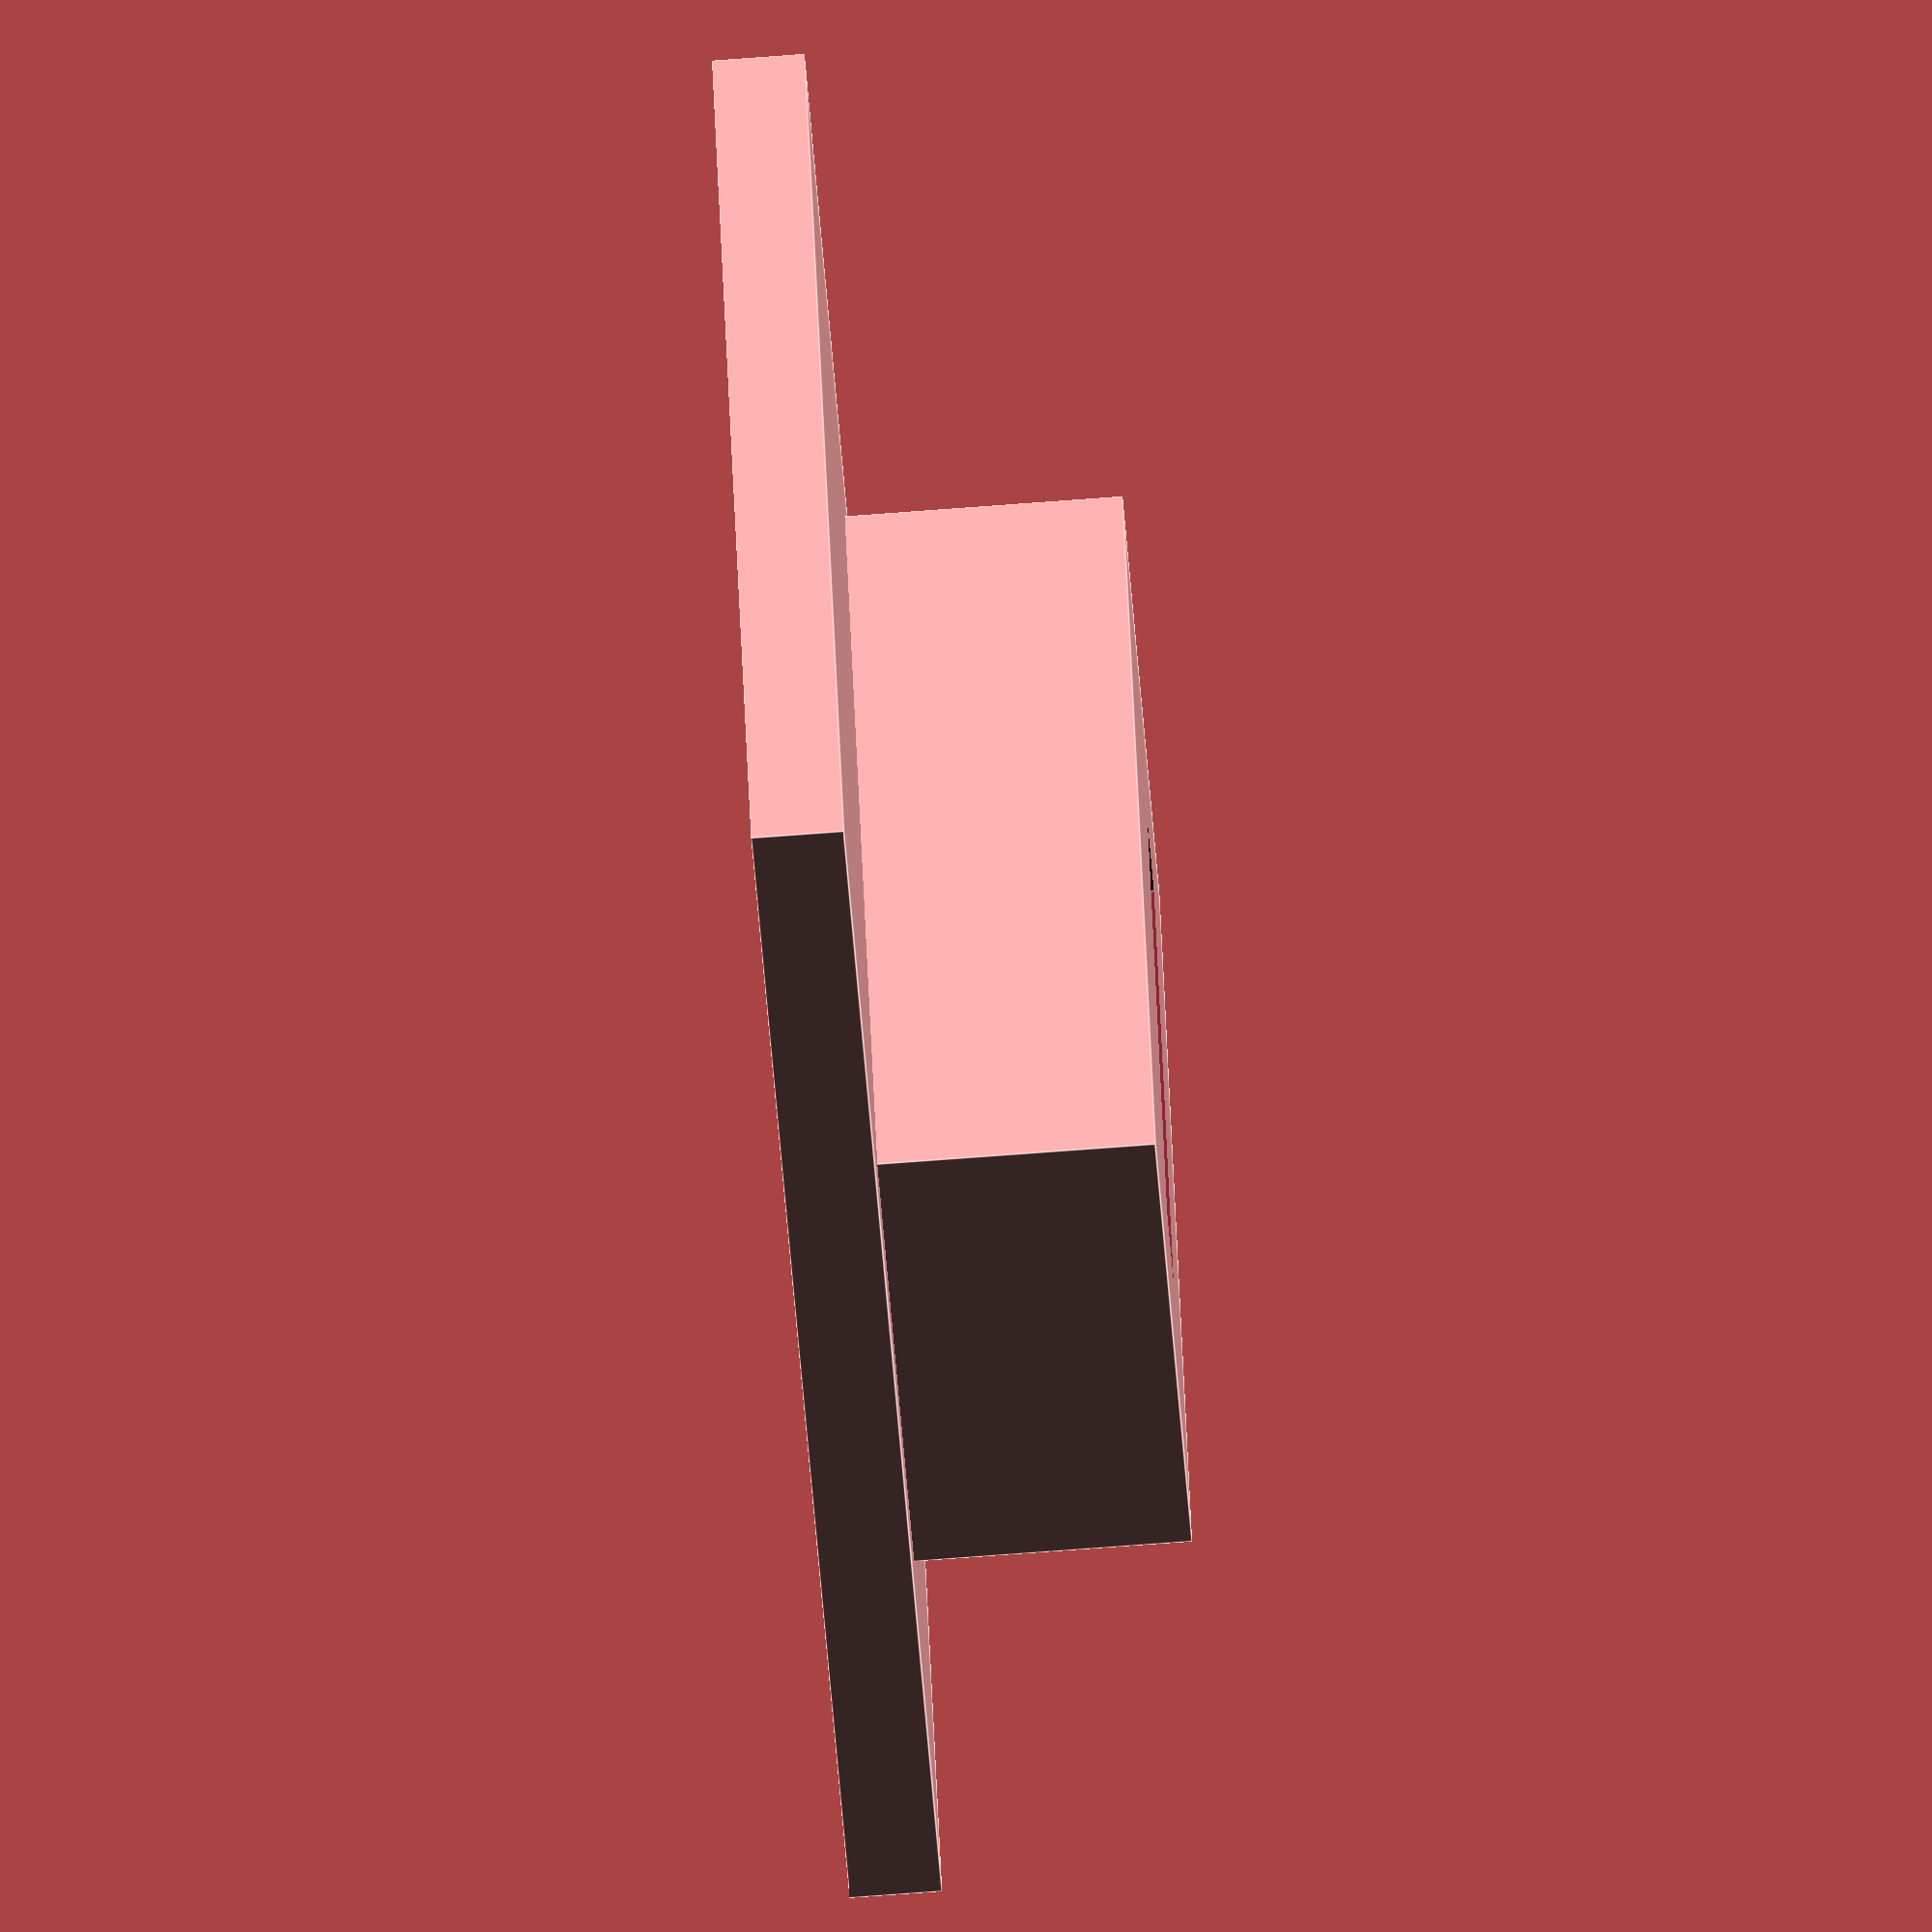
<openscad>
$fn=100;
width=60;//dont change unless you change the width of the part that goes into this slot
length=80;
total_height=25;
hole_thickness=5.25;//dont change these if your using my other design part unless you change the other part the same
difference()
{
union()

{

translate([-75,-30,0])cube([length,width,total_height/5]);
translate([-45,-25,0])cube([length-50,width-10,total_height/1.25]);
}

rotate([0,90,0])translate([-105,-15,-30])cube([total_height*4,width/1.98347107,5.25]);
}

</openscad>
<views>
elev=253.6 azim=152.1 roll=265.7 proj=o view=edges
</views>
